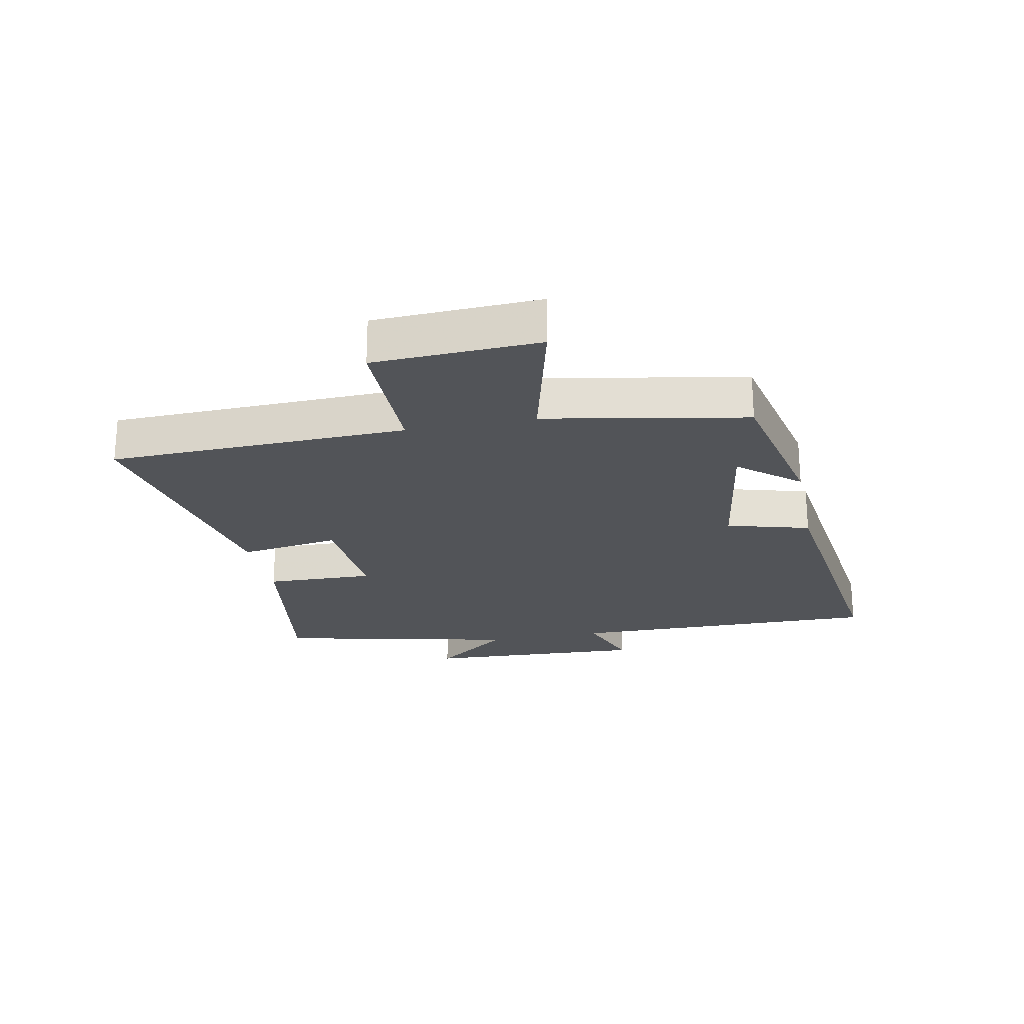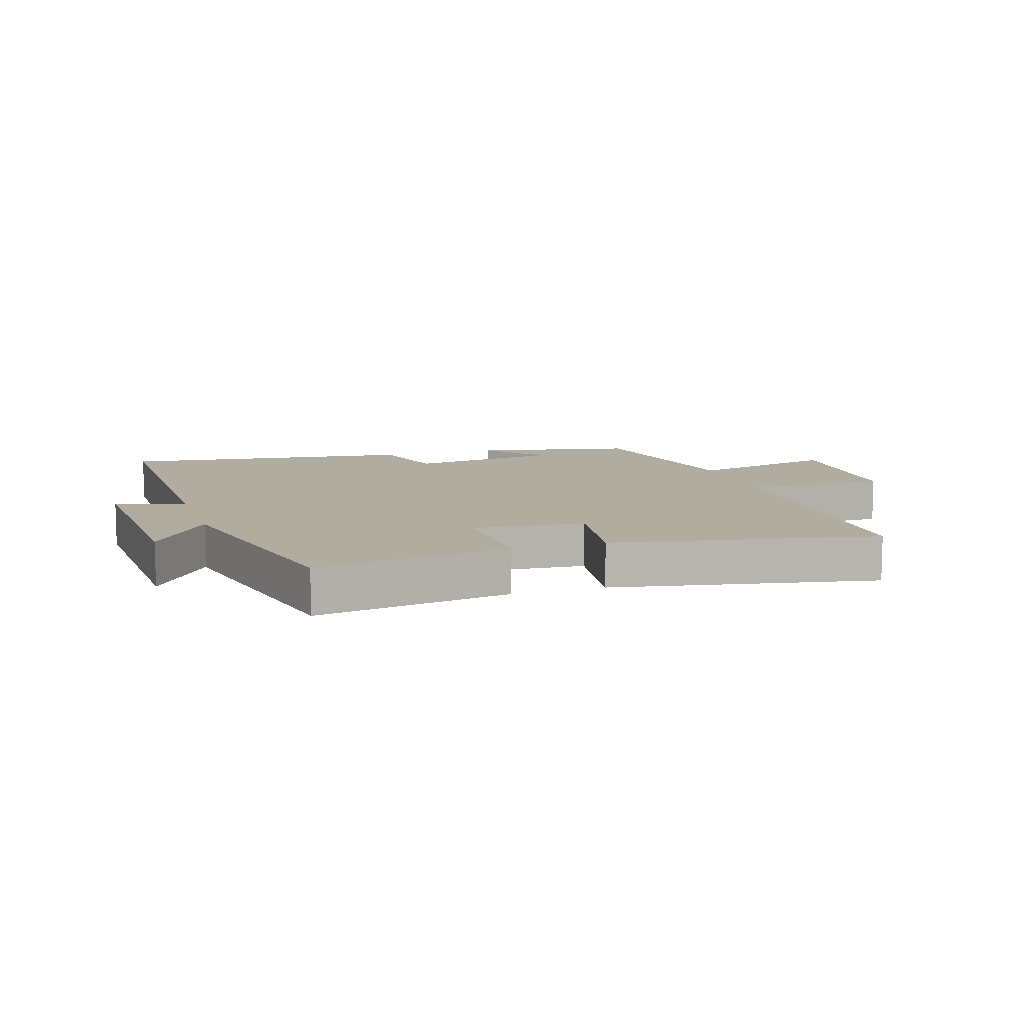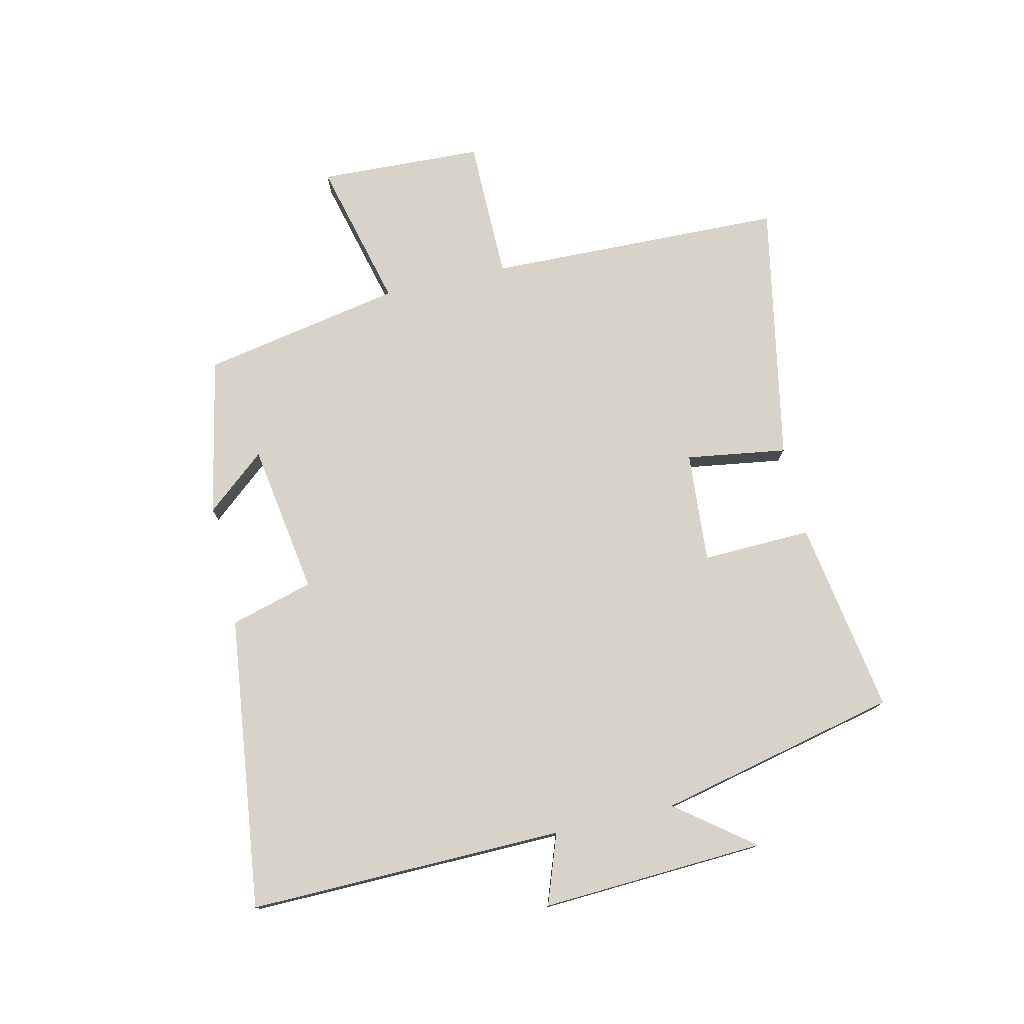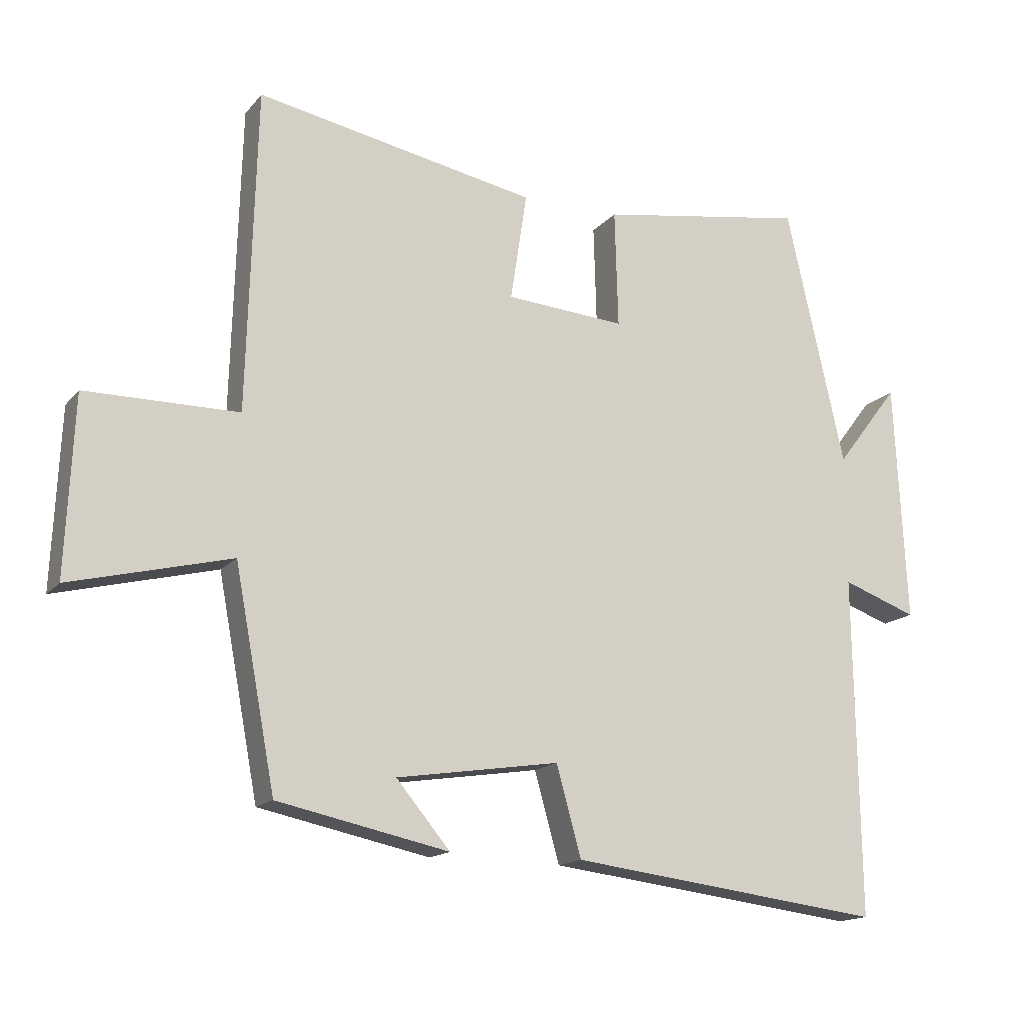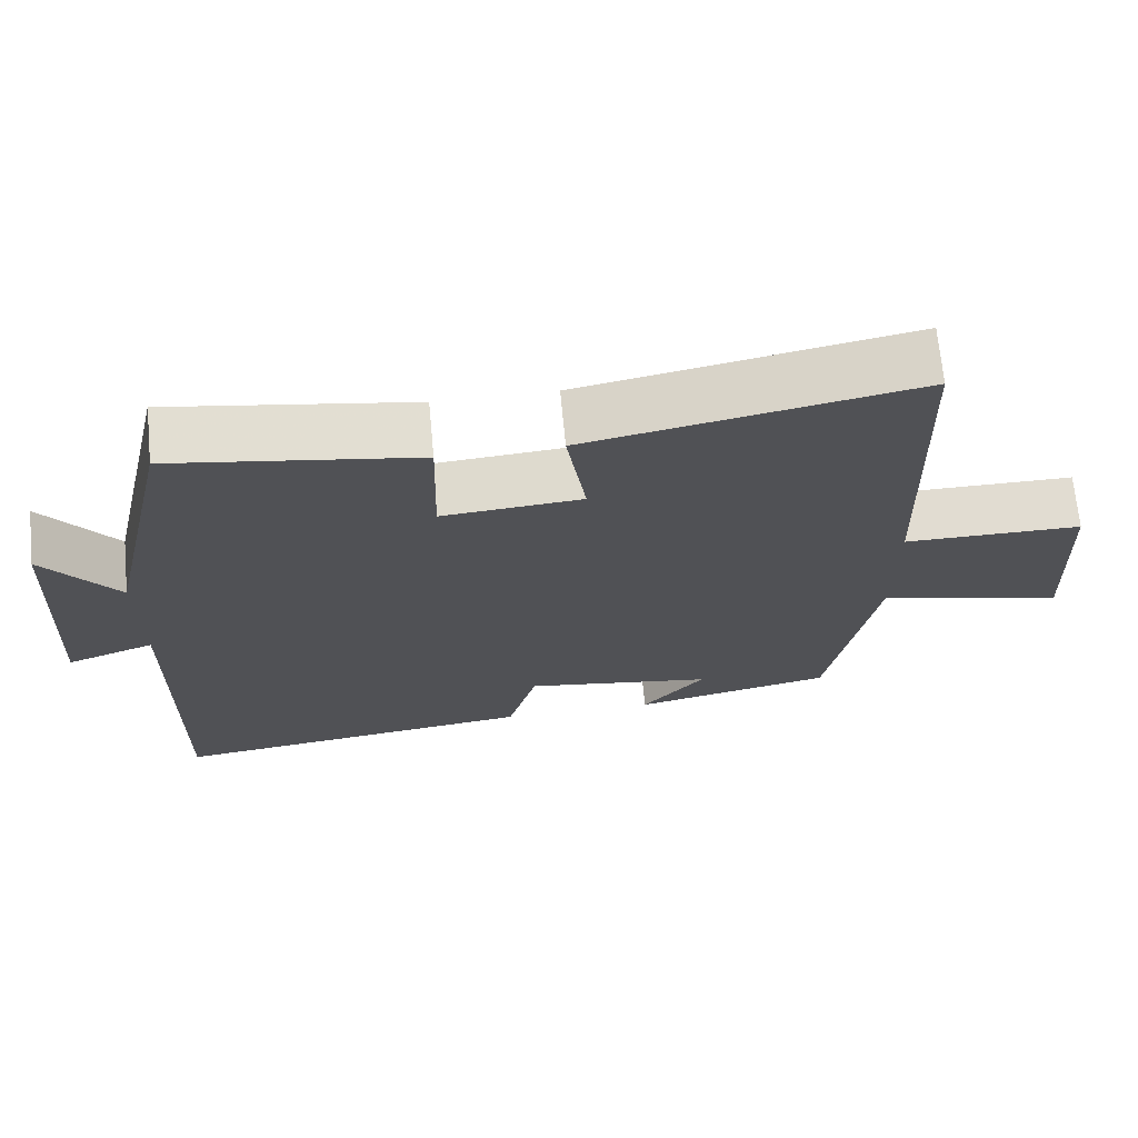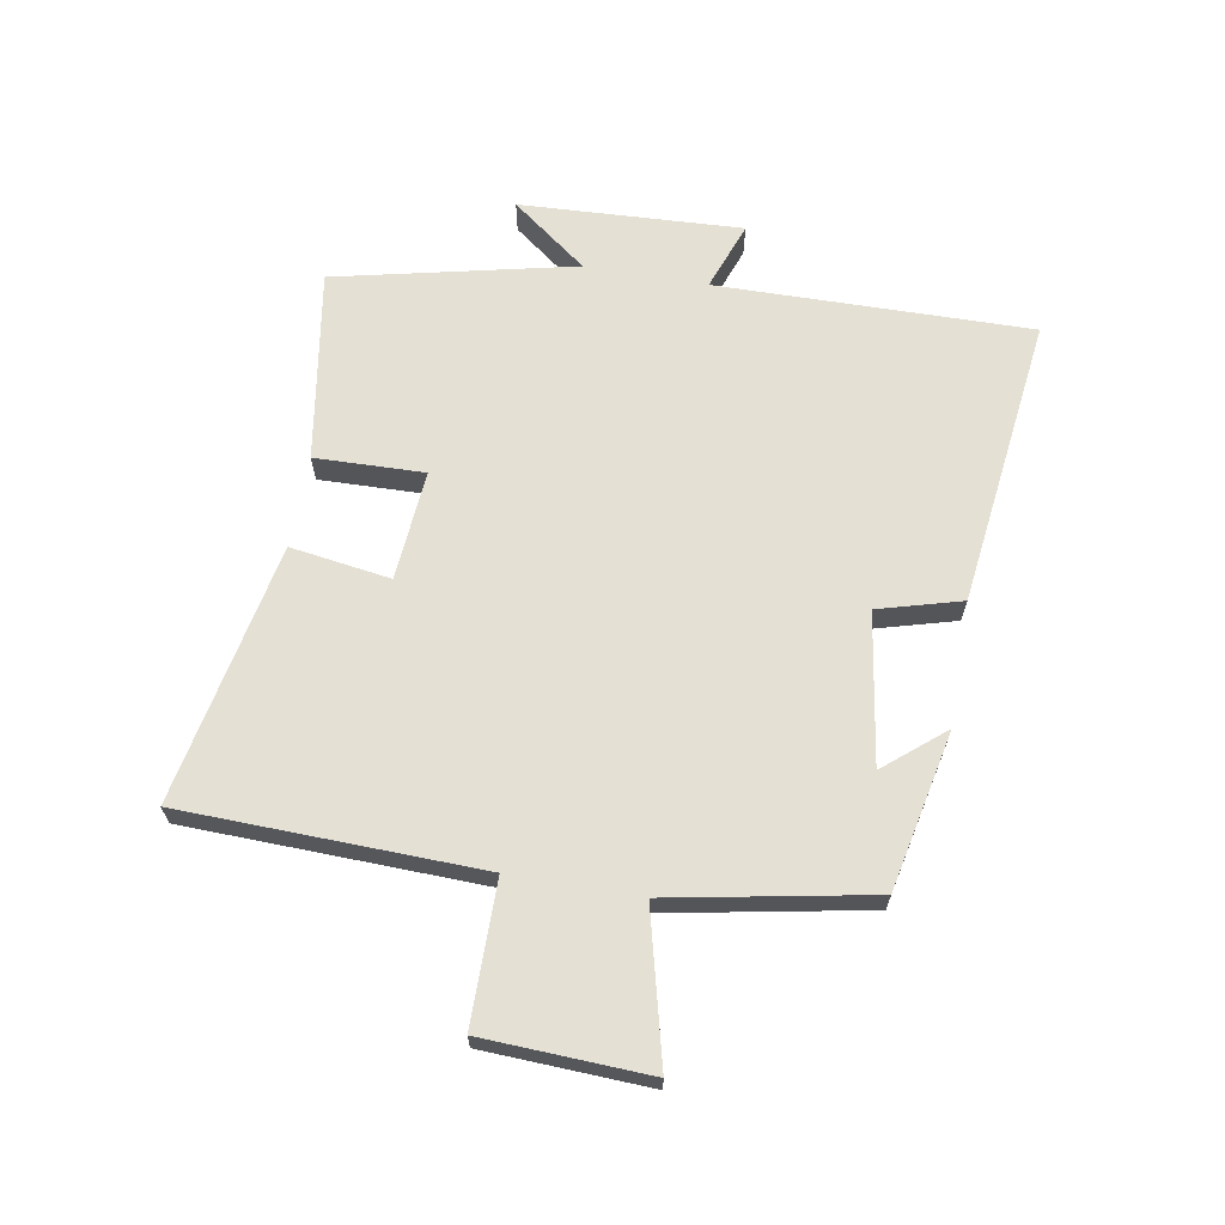
<metadata>
{"format":"obj","ext":"obj","renderer":"f3d","projection":"perspective","resolution":1024,"background":"white","views":[{"elev":-23.0,"azim":101.4,"up":"+Y"},{"elev":10.0,"azim":-17.8,"up":"+Y"},{"elev":76.6,"azim":-103.0,"up":"+Y"},{"elev":-15.6,"azim":154.4,"up":"+Z"},{"elev":69.1,"azim":-5.4,"up":"+Z"},{"elev":65.2,"azim":99.9,"up":"+Y"}]}
</metadata>
<code>
v -0.507 0.07 -0.56
v -0.5 0.07 -0.043
v -0.614 0.07 -0.084
v -0.596 0.07 0.282
v -0.5 0.07 0.157
v -0.411 0.07 0.551
v -0.094 0.07 0.5
v -0.099 0.07 0.321
v 0.083 0.07 0.335
v 0.058 0.07 0.5
v 0.486 0.07 0.582
v 0.5 0.07 0.094
v 0.732 0.07 0.093
v 0.744 0.07 -0.177
v 0.5 0.07 -0.116
v 0.438 0.07 -0.445
v 0.177 0.07 -0.5
v 0.259 0.07 -0.402
v 0.011 0.07 -0.364
v -0.027 0.07 -0.5
v -0.507 0 -0.56
v -0.5 0 -0.043
v -0.614 0 -0.084
v -0.596 0 0.282
v -0.5 0 0.157
v -0.411 0 0.551
v -0.094 0 0.5
v -0.099 0 0.321
v 0.083 0 0.335
v 0.058 0 0.5
v 0.486 0 0.582
v 0.5 0 0.094
v 0.732 0 0.093
v 0.744 0 -0.177
v 0.5 0 -0.116
v 0.438 0 -0.445
v 0.177 0 -0.5
v 0.259 0 -0.402
v 0.011 0 -0.364
v -0.027 0 -0.5
f 19 20 1 2
f 18 19 2
f 15 16 17 18
f 15 18 2
f 12 13 14 15
f 12 15 2
f 9 10 11 12
f 8 9 12 2
f 5 6 7 8
f 5 8 2 3
f 3 4 5
f 22 21 40 39
f 22 39 38
f 38 37 36 35
f 22 38 35
f 35 34 33 32
f 22 35 32
f 32 31 30 29
f 22 32 29 28
f 28 27 26 25
f 23 22 28 25
f 25 24 23
f 1 21 22 2
f 2 22 23 3
f 3 23 24 4
f 4 24 25 5
f 5 25 26 6
f 6 26 27 7
f 7 27 28 8
f 8 28 29 9
f 9 29 30 10
f 10 30 31 11
f 11 31 32 12
f 12 32 33 13
f 13 33 34 14
f 14 34 35 15
f 15 35 36 16
f 16 36 37 17
f 17 37 38 18
f 18 38 39 19
f 19 39 40 20
f 20 40 21 1

</code>
